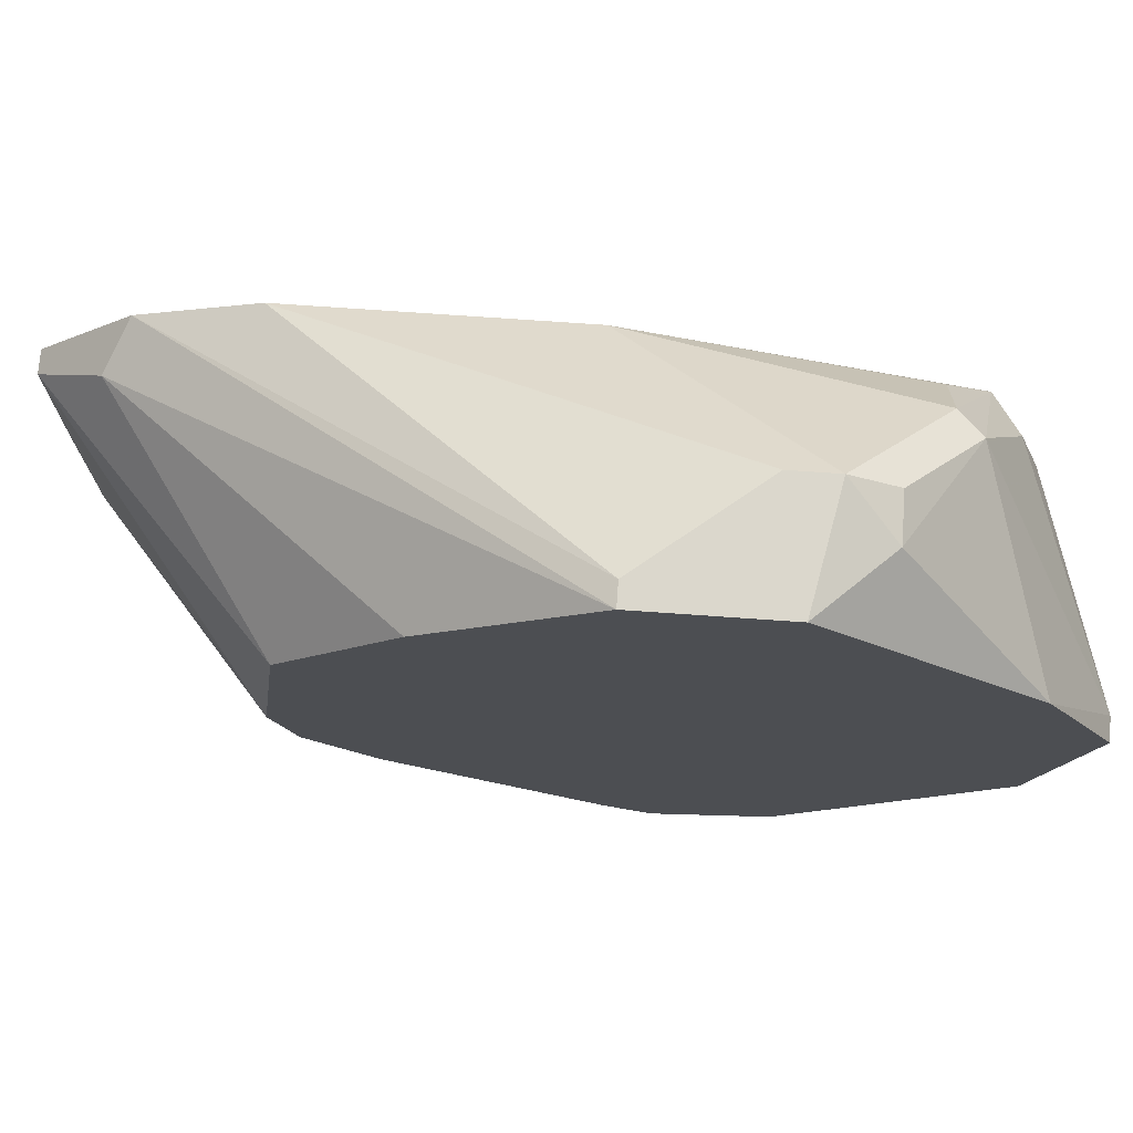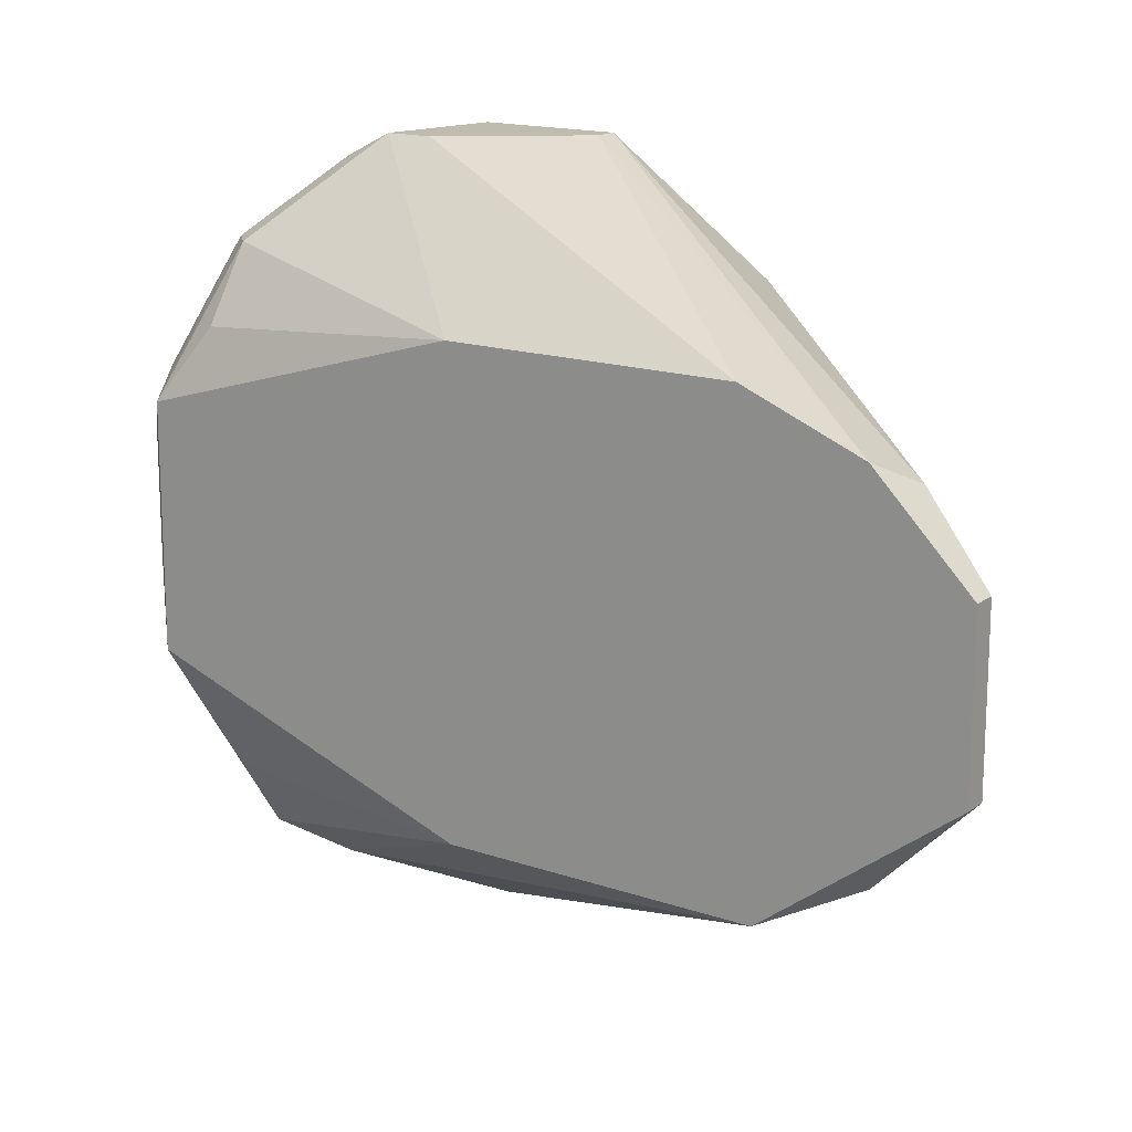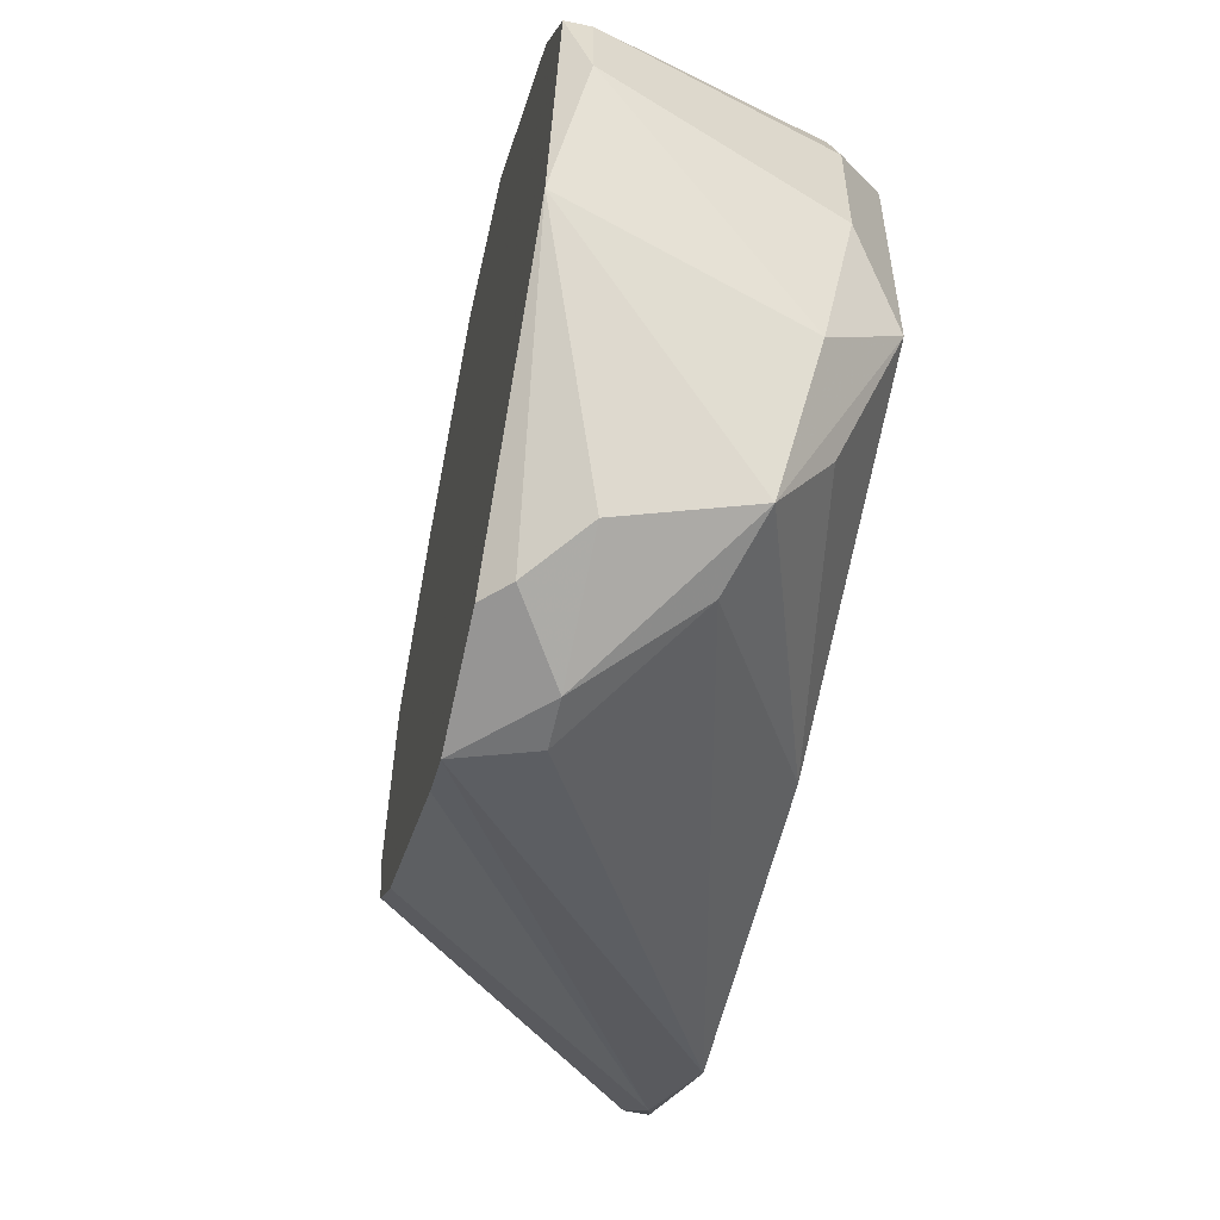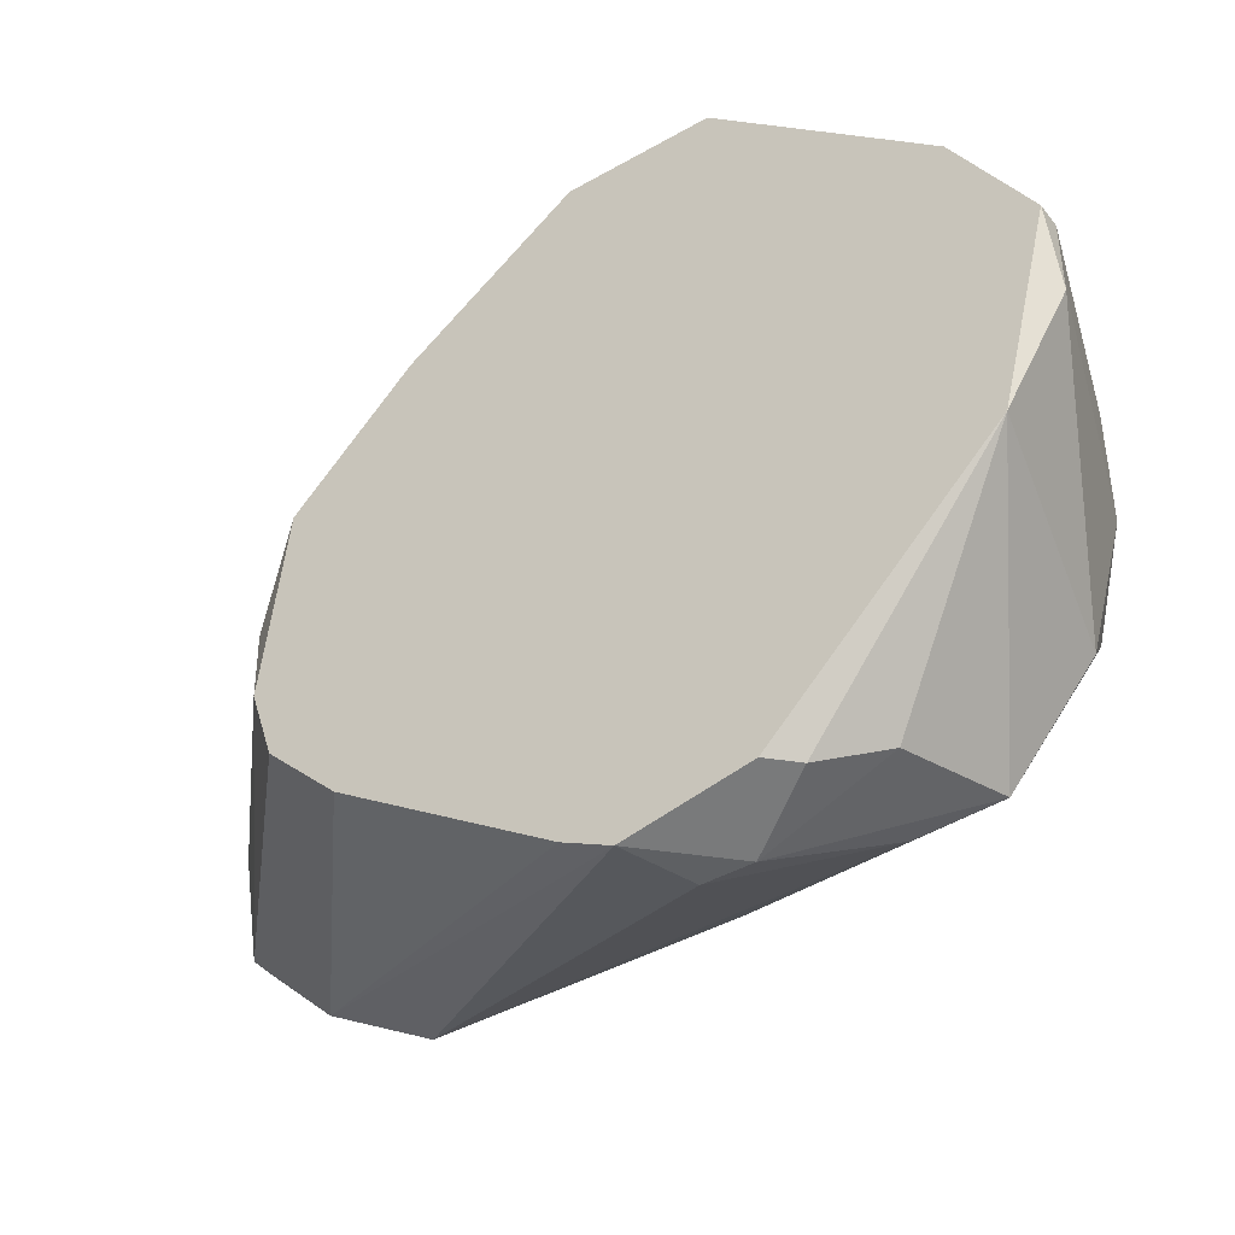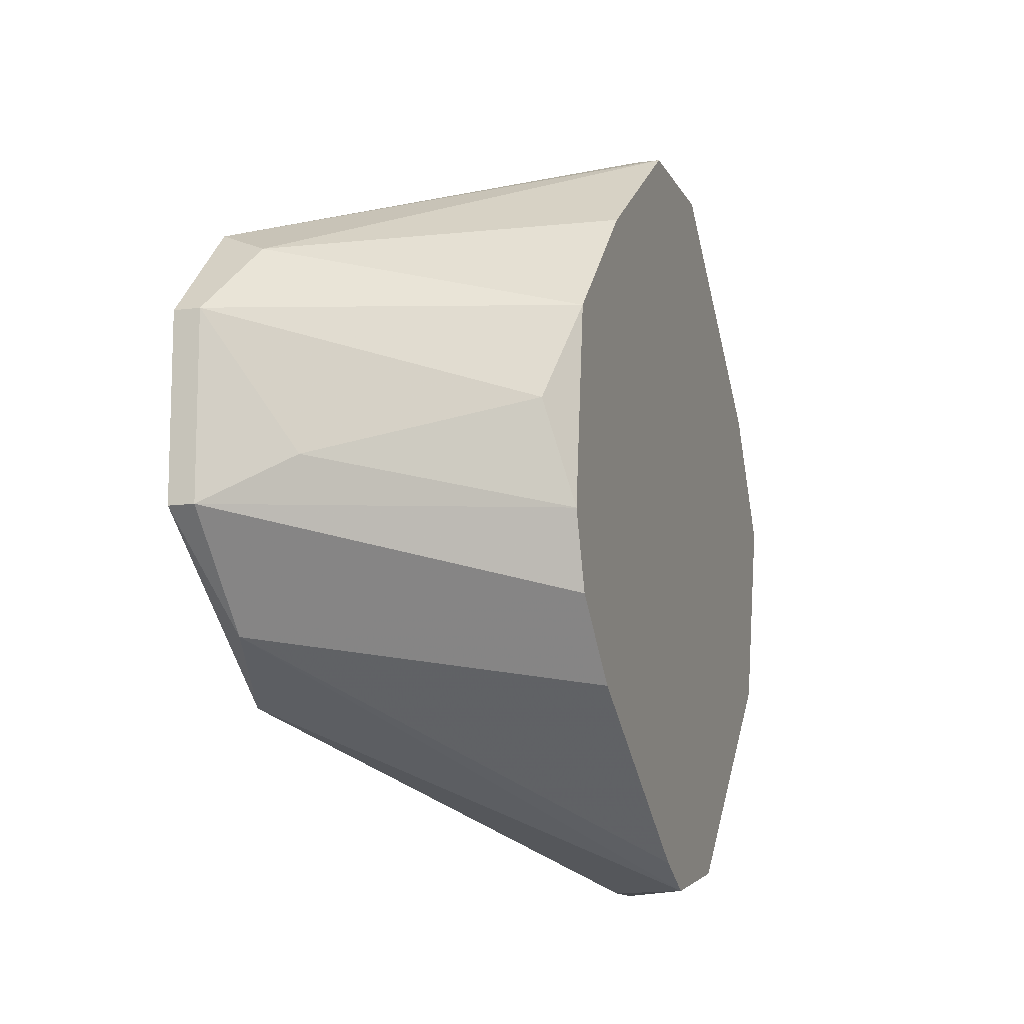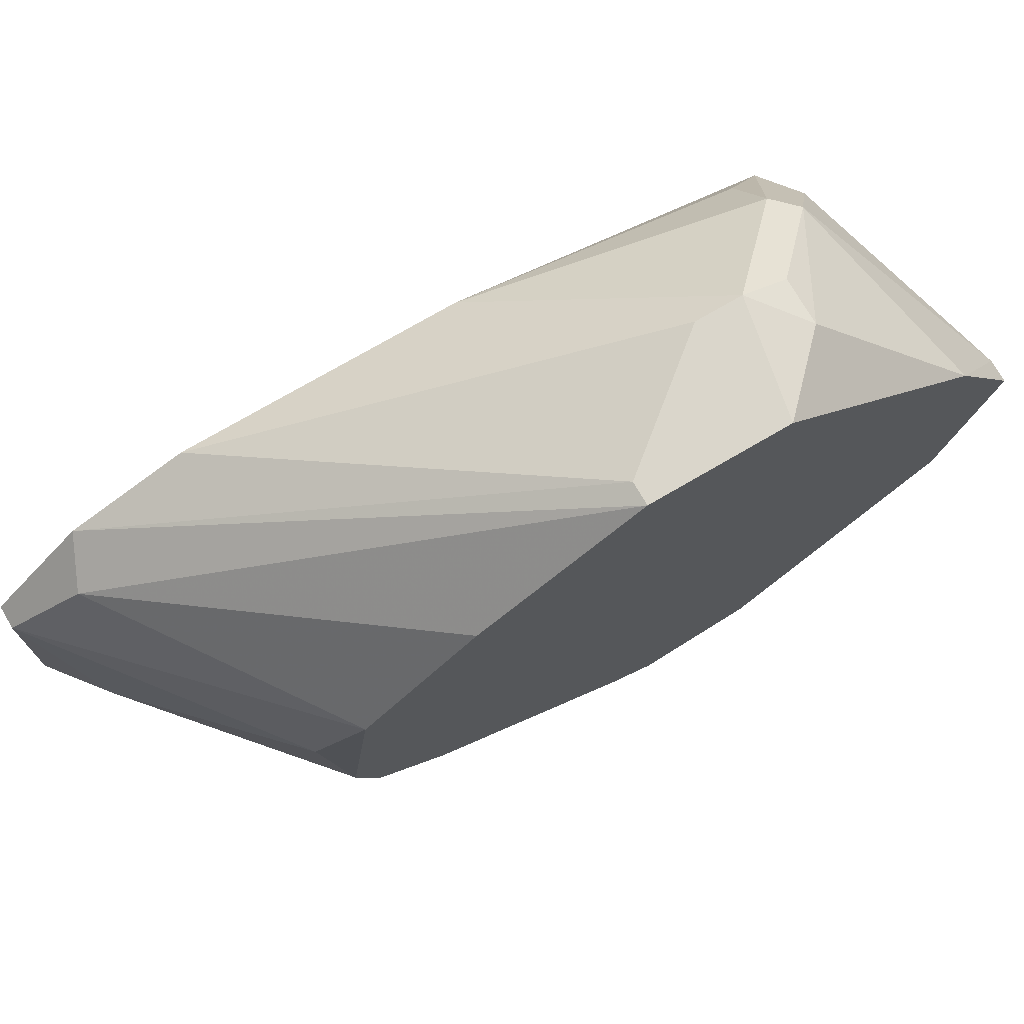
<metadata>
{"format":"obj","ext":"obj","renderer":"f3d","projection":"perspective","resolution":1024,"background":"white","views":[{"elev":73.1,"azim":-86.0,"up":"+Y"},{"elev":16.1,"azim":125.1,"up":"+Y"},{"elev":-55.8,"azim":-12.6,"up":"+Y"},{"elev":-42.2,"azim":-55.6,"up":"+Y"},{"elev":-12.2,"azim":-162.2,"up":"+Y"},{"elev":74.1,"azim":-120.3,"up":"+Y"}]}
</metadata>
<code>
v -0.01599 0.009339 0.02993
v -0.01599 -0.005496 0.03228
v -0.01755 -0.01018 0.0276
v -0.01677 0.009339 0.03072
v -0.01677 -0.000811 0.005728
v -0.01677 -0.009401 0.02993
v -0.02067 -0.01018 0.02916
v -0.02067 -0.01175 0.02525
v -0.02067 -0.01175 0.02369
v -0.02067 0.01168 0.02837
v -0.01521 -0.000811 0.03306
v -0.01521 0.005436 0.006511
v -0.01521 0.005436 0.03228
v -0.01521 0.003092 0.03306
v -0.01521 -0.007058 0.02993
v -0.01911 0.01247 0.02681
v -0.01911 0.01247 0.02525
v -0.01911 0.01168 0.02837
v -0.02223 0.001531 0.01042
v -0.02223 0.01247 0.02134
v -0.02223 0.00231 0.03541
v -0.02223 -0.01096 0.0276
v -0.02223 -2.9e-05 0.03541
v -0.01443 -0.005496 0.007291
v -0.01443 -0.002372 0.004165
v -0.01443 0.006998 0.02993
v -0.01443 0.003092 0.004165
v -0.01364 0.006216 0.007291
v -0.01364 -0.002372 0.004165
v -0.01364 -0.003152 0.0315
v -0.01364 0.003092 0.004165
v -0.01364 0.007777 0.0112
v -0.01364 0.007777 0.02056
v -0.01364 0.004654 0.0315
v -0.01364 -0.007058 0.02056
v -0.01364 -0.007058 0.01042
v -0.02302 -0.01175 0.02291
v -0.02302 0.006216 0.03306
v -0.02302 0.01247 0.02134
v -0.02302 0.01247 0.02603
v -0.02302 -0.003934 0.03384
v -0.02302 -0.003934 0.01197
v -0.02302 0.00231 0.03541
v -0.02302 0.008559 0.01588
v -0.02302 -0.01096 0.02134
v -0.02302 -0.01096 0.02681
v -0.02302 -0.006278 0.01432
v -0.02302 -0.00159 0.0112
v -0.02302 0.004654 0.01197
f 33 1 26
f 30 36 28
f 45 37 49
f 49 37 43
f 49 43 39
f 30 28 34
f 45 49 42
f 43 37 41
f 34 28 32
f 39 43 40
f 28 36 31
f 39 40 17
f 37 45 24
f 36 37 24
f 42 25 24
f 37 8 22
f 36 30 35
f 30 34 11
f 39 28 12
f 34 32 33
f 32 17 33
f 6 30 2
f 41 6 2
f 30 11 2
f 40 43 38
f 34 1 4
f 11 34 14
f 43 41 23
f 41 2 23
f 2 11 23
f 11 14 23
f 28 31 27
f 31 25 27
f 49 12 27
f 12 28 27
f 19 49 27
f 49 39 44
f 12 49 44
f 39 12 44
f 45 42 47
f 24 45 47
f 42 24 47
f 6 8 3
f 36 35 3
f 35 6 3
f 31 36 29
f 25 31 29
f 36 24 29
f 24 25 29
f 27 25 5
f 19 27 5
f 6 41 7
f 8 6 7
f 41 22 7
f 22 8 7
f 37 36 9
f 8 37 9
f 36 3 9
f 3 8 9
f 42 49 48
f 25 42 48
f 49 19 48
f 5 25 48
f 19 5 48
f 34 4 13
f 14 34 13
f 41 37 46
f 37 22 46
f 22 41 46
f 30 6 15
f 35 30 15
f 6 35 15
f 40 38 10
f 4 18 10
f 38 4 10
f 28 39 20
f 32 28 20
f 39 17 20
f 17 32 20
f 38 43 21
f 4 38 21
f 43 23 21
f 23 14 21
f 13 4 21
f 14 13 21
f 17 40 16
f 1 33 16
f 33 17 16
f 4 1 16
f 18 4 16
f 10 18 16
f 40 10 16
f 1 34 26
f 34 33 26

</code>
